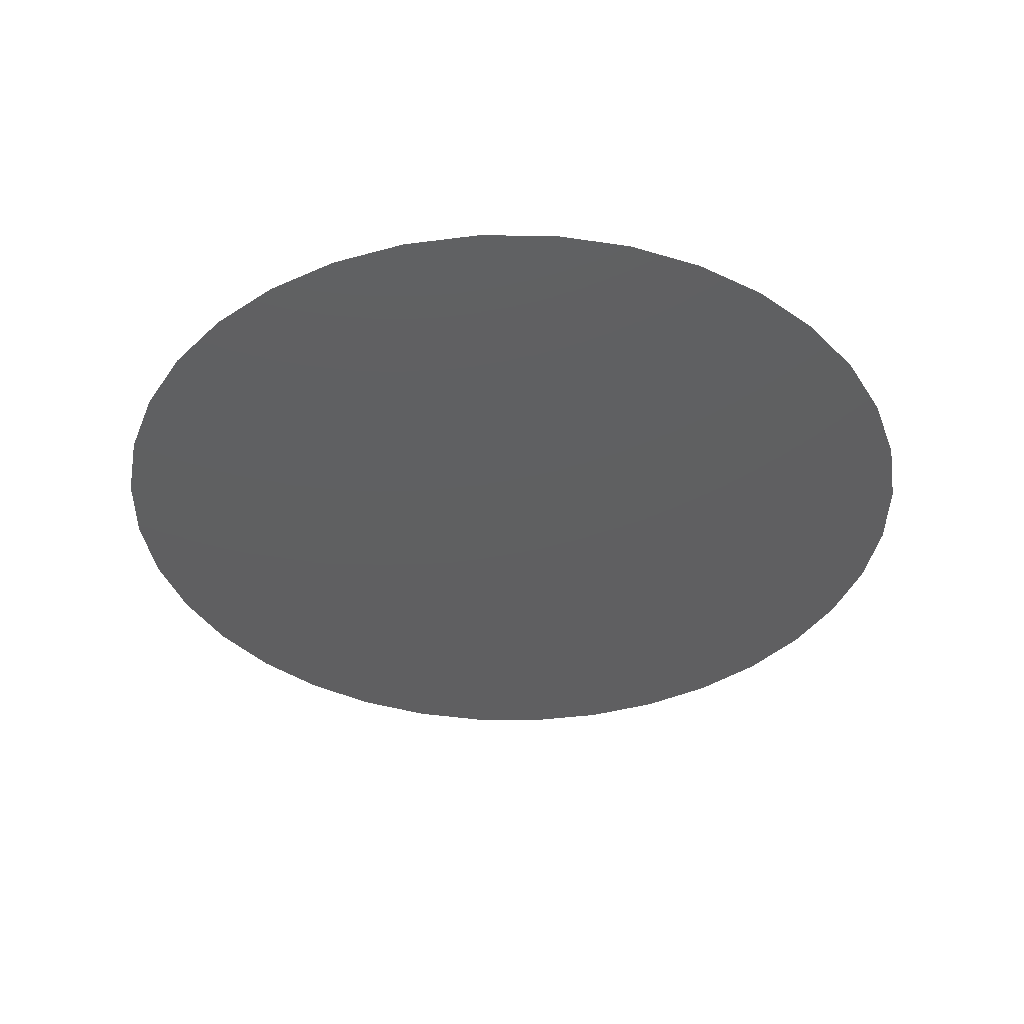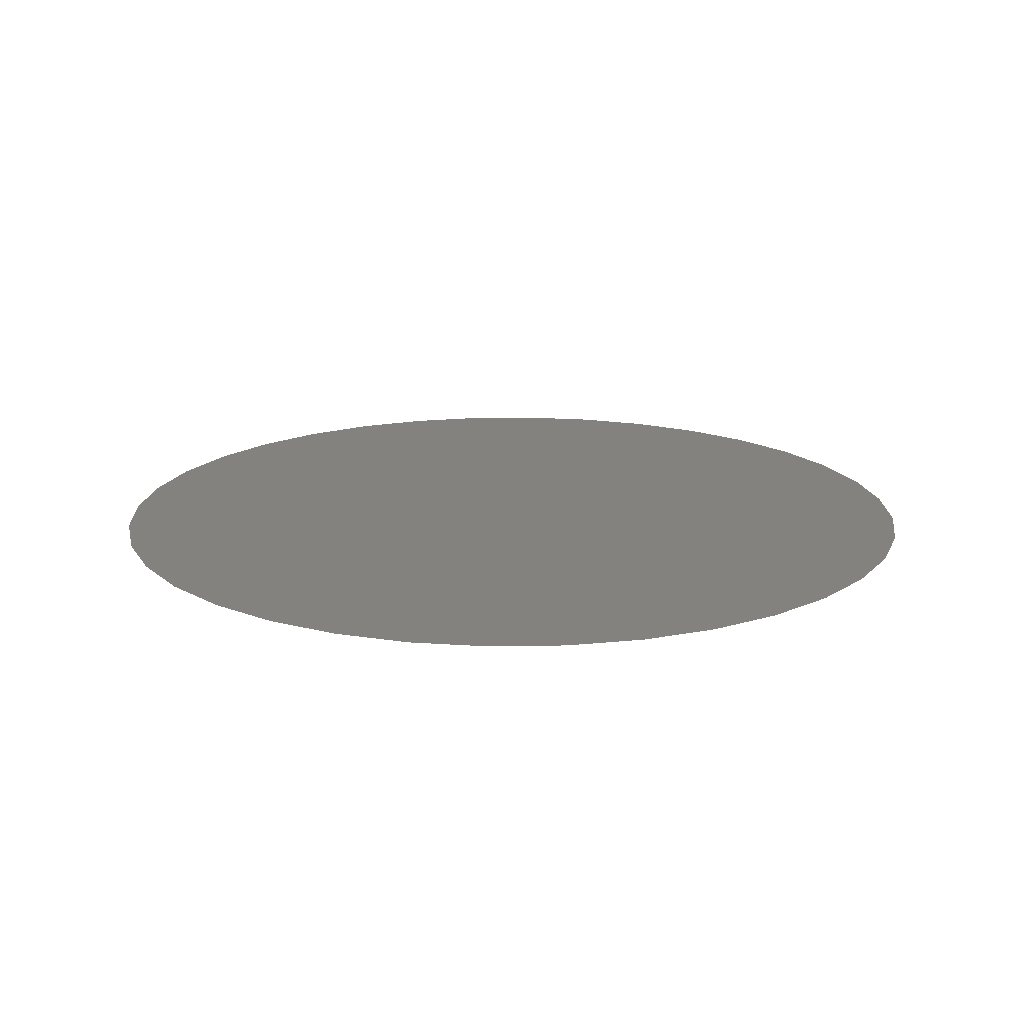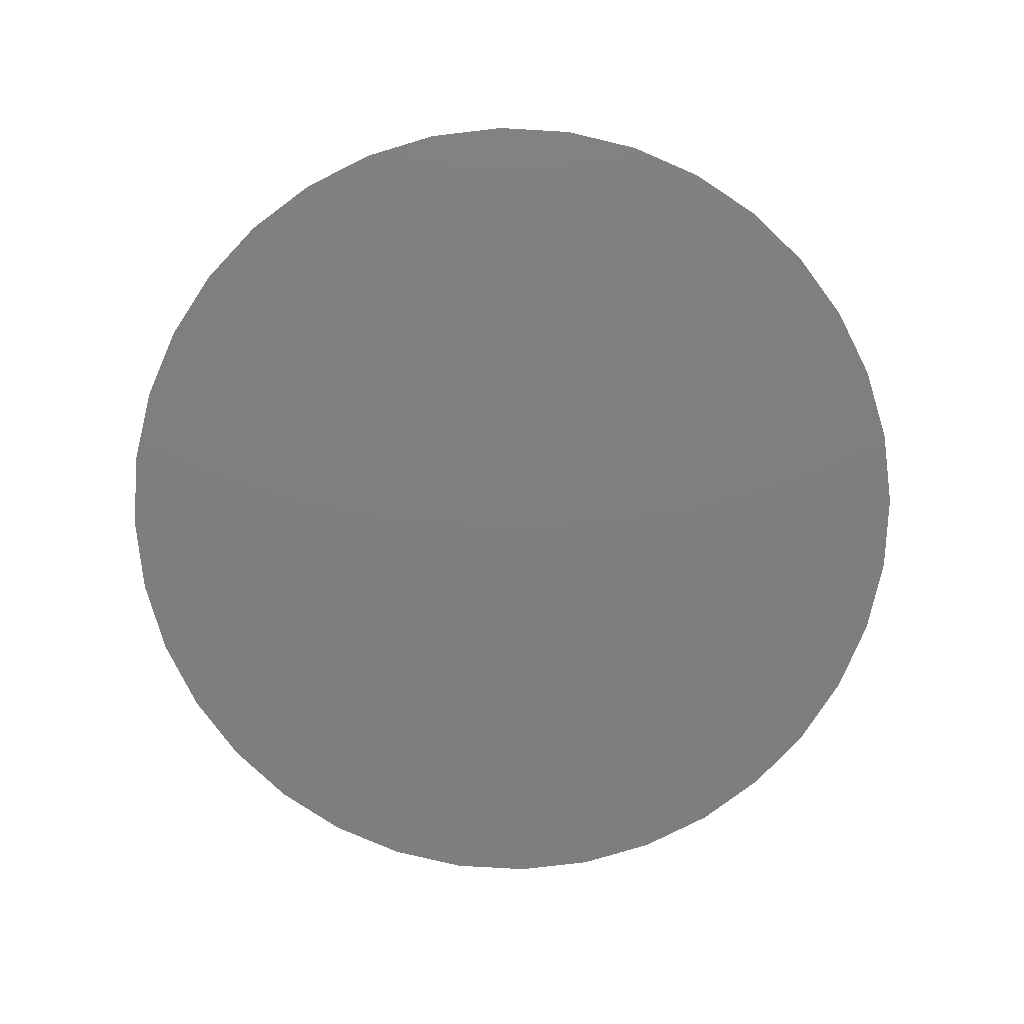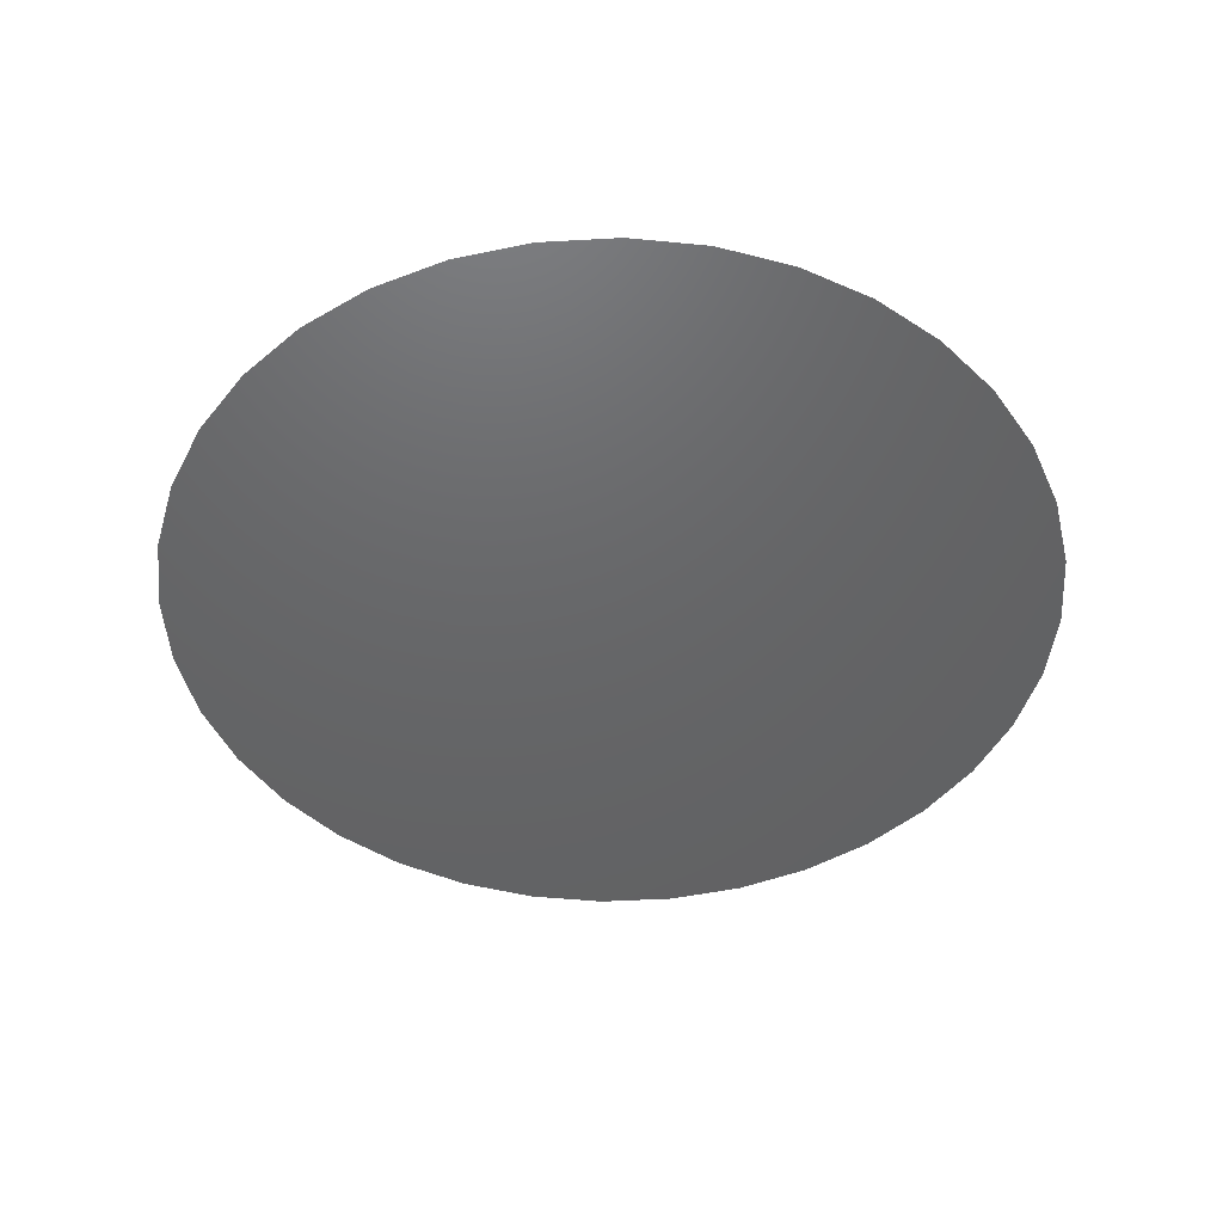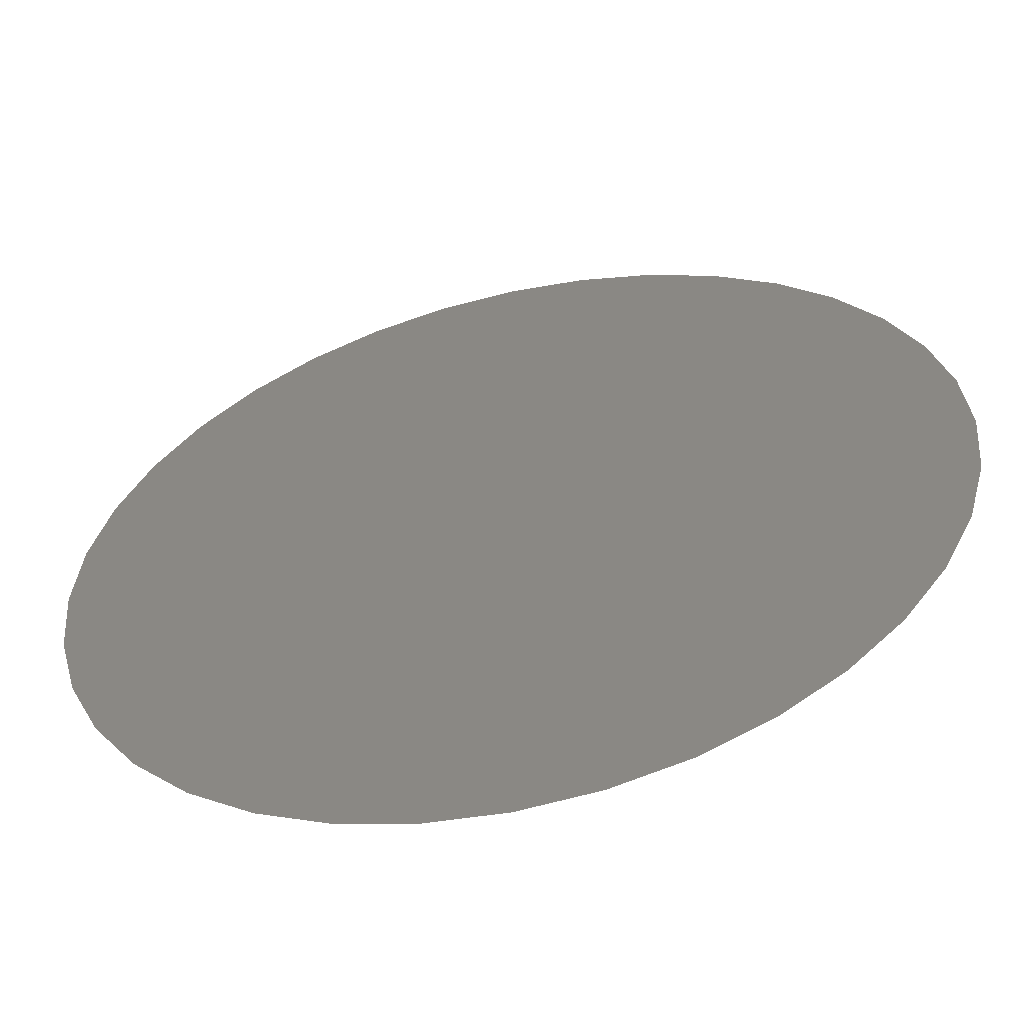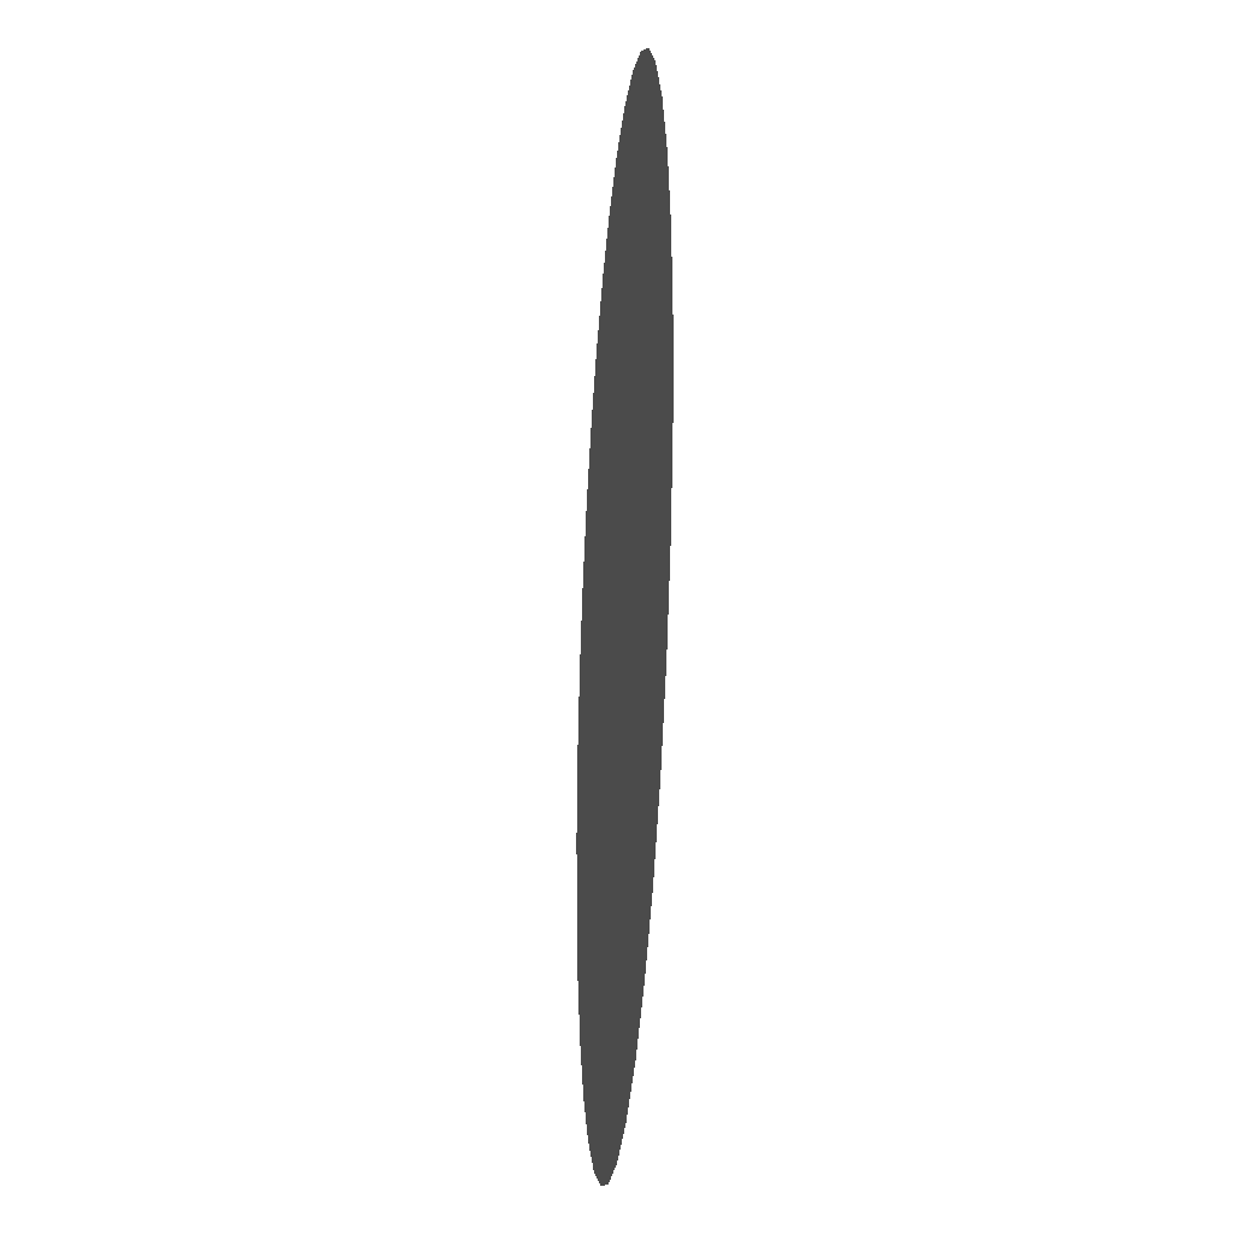
<metadata>
{"format":"stl","ext":"stl","renderer":"f3d","projection":"perspective","resolution":1024,"background":"white","views":[{"elev":-39.1,"azim":-95.7,"up":"+Z"},{"elev":17.1,"azim":143.1,"up":"+Z"},{"elev":-78.6,"azim":91.7,"up":"+Z"},{"elev":-46.4,"azim":-121.4,"up":"+Z"},{"elev":-56.9,"azim":-166.8,"up":"+Y"},{"elev":-26.7,"azim":-94.8,"up":"+Y"}]}
</metadata>
<code>
# stl→obj: 149 verts, 260 faces
v -0.1869 0.659 6
v -0.07039 0.8251 6
v -0.228 0.8286 6
v -0.03339 0.6711 6
v 0.5938 0.6014 6
v 0.6428 0.766 6
v 0.4191 0.7302 6
v 0.6722 -0.1717 6
v 0.766 -0.3572 6
v 0.8371 -0.2185 6
v 0.342 0.9397 6
v 0.2206 0.8193 6
v -0.7833 -0.3586 6
v -0.5833 -0.3815 6
v -0.7333 -0.1965 6
v -0.5647 -0.1879 6
v 0.6139 -0.337 6
v -0.3669 0.7342 6
v -0.3461 0.5562 6
v -0.3572 -0.766 6
v -0.1496 -0.6911 6
v -0.3047 -0.5866 6
v 0.09992 0.5908 6
v 0.2608 0.6606 6
v 0.07484 0.7521 6
v 0.5 0.866 6
v 0.8228 -0.04813 6
v 0.6651 0.02336 6
v -0.5977 -0.5977 6
v -0.4413 -0.4883 6
v 0.4138 0.5567 6
v -0.2198 -0.8473 6
v 0.1605 -0.711 6
v 0.355 -0.7624 6
v 0.2879 -0.6159 6
v 0.2213 -0.8533 6
v -0.7193 -0.4961 6
v -0.4655 0.6027 6
v 0.4426 -0.5715 6
v 0.7564 0.1074 6
v 0.5098 -0.7151 6
v 0.8684 0.07598 6
v -0.1415 -0.5126 6
v -0.8328 -0.07604 6
v -0.7063 0.07006 6
v -0.8683 0.07632 6
v 0.7141 -0.5 6
v -0.8164 0.2188 6
v -0.6624 0.2414 6
v -0.4931 0.4724 6
v -0.61 0.5875 6
v -0.6351 0.4135 6
v -0.5045 0.7128 6
v 0.5683 -0.4816 6
v 0.006828 -0.6051 6
v -0.2859 -0.412 6
v -0.1271 -0.339 6
v -0.2692 -0.2385 6
v -0.1108 -0.1661 6
v -0.2529 -0.06525 6
v -0.4113 -0.1378 6
v -0.09449 0.007335 6
v -0.3951 0.03563 6
v 0.04764 -0.09358 6
v 0.06397 0.07992 6
v -0.5489 -0.0305 6
v -0.07816 0.1808 6
v 0.2061 -0.02099 6
v -0.5332 0.1373 6
v 0.1898 -0.1945 6
v 0.08029 0.2535 6
v -0.06184 0.3544 6
v 0.3482 -0.1219 6
v 0.3319 -0.2954 6
v -0.2203 0.2817 6
v 0.3646 0.05164 6
v 0.09662 0.427 6
v 0.1736 -0.3669 6
v -0.204 0.4553 6
v 0.2388 0.3261 6
v 0.5067 -0.04927 6
v 0.2559 0.4979 6
v 0.5196 0.1246 6
v 0.3118 -0.4648 6
v -0.3614 0.3804 6
v 0.4623 -0.3899 6
v 0.3952 0.3953 6
v 0.342 -0.9397 6
v 0.5 -0.866 6
v 0.1736 0.9848 6
v 0.766 0.6428 6
v -0.9397 0.342 6
v -0.9848 0.1736 6
v 0.866 -0.5 6
v 0.9397 -0.342 6
v 6.123e-17 1 6
v -0.1736 0.9848 6
v -0.9397 -0.342 6
v -0.866 -0.5 6
v -0.5 -0.866 6
v -0.342 -0.9397 6
v 0.9848 -0.1736 6
v 1 0 6
v -0.6428 0.766 6
v -0.766 0.6428 6
v -1 1.225e-16 6
v -0.9848 -0.1736 6
v -0.1736 -0.9848 6
v -1.837e-16 -1 6
v -0.07653 -0.8547 6
v 0.6428 -0.766 6
v 0.766 -0.6428 6
v 0.6083 -0.6095 6
v -0.342 0.9397 6
v -0.5 0.866 6
v -0.766 -0.6428 6
v -0.6428 -0.766 6
v 0.9848 0.1736 6
v 0.9397 0.342 6
v 0.8171 0.2359 6
v -0.05104 0.5264 6
v 0.4897 -0.2239 6
v 0.2224 0.1526 6
v 0.38 0.2247 6
v 0.0311 -0.2662 6
v 0.5323 0.2936 6
v -0.2366 0.1082 6
v -0.3779 0.2089 6
v -0.6843 -0.07066 6
v -0.5149 0.3072 6
v 0.6609 0.1988 6
v 0.6808 0.3454 6
v 0.01347 -0.4373 6
v 0.1569 -0.5348 6
v -0.426 -0.3077 6
v 0.5425 0.4528 6
v -0.776 0.3719 6
v -0.7336 0.5093 6
v -0.4443 -0.6364 6
v 0.7116 0.4875 6
v 0.808 0.3823 6
v 0.004677 -0.7439 6
v 0.1736 -0.9848 6
v 0.08223 -0.8575 6
v -0.866 0.5 6
v 0.866 0.5 6
v -0.8589 -0.2303 6
v 0.07923 0.8805 6
v -0.5161 -0.7373 6
f 1 2 3
f 2 1 4
f 5 6 7
f 8 9 10
f 11 12 7
f 13 14 15
f 14 16 15
f 9 8 17
f 18 19 1
f 18 1 3
f 20 21 22
f 23 24 25
f 24 12 25
f 6 26 7
f 27 28 8
f 29 30 14
f 31 5 7
f 26 11 7
f 27 8 10
f 20 32 21
f 33 34 35
f 34 33 36
f 12 24 7
f 29 14 37
f 19 18 38
f 35 34 39
f 28 27 40
f 39 34 41
f 27 42 40
f 22 21 43
f 44 45 46
f 9 17 47
f 48 45 49
f 50 51 52
f 18 53 38
f 47 17 54
f 45 48 46
f 43 21 55
f 22 43 56
f 22 56 30
f 56 43 57
f 56 57 58
f 58 57 59
f 58 59 60
f 58 60 61
f 60 59 62
f 61 60 63
f 62 59 64
f 62 64 65
f 61 63 66
f 61 66 16
f 62 65 67
f 65 64 68
f 66 63 69
f 68 64 70
f 67 65 71
f 66 69 45
f 67 71 72
f 68 70 73
f 73 70 74
f 67 72 75
f 68 73 76
f 72 71 77
f 74 70 78
f 75 72 79
f 77 71 80
f 76 73 81
f 77 80 82
f 76 81 83
f 74 78 84
f 75 79 85
f 74 84 86
f 85 79 19
f 83 81 28
f 82 80 87
f 77 82 23
f 82 87 31
f 19 79 1
f 28 81 8
f 88 89 34
f 11 90 12
f 91 6 5
f 92 93 48
f 94 95 9
f 96 97 2
f 98 99 13
f 100 101 20
f 102 103 27
f 104 105 51
f 106 107 44
f 108 109 110
f 111 112 113
f 114 115 18
f 116 117 29
f 118 119 120
f 72 77 121
f 73 74 122
f 81 73 122
f 79 72 121
f 8 81 122
f 1 79 121
f 77 23 121
f 74 86 122
f 65 68 123
f 71 65 123
f 80 71 123
f 68 76 123
f 80 123 124
f 123 76 124
f 87 80 124
f 76 83 124
f 59 57 125
f 87 124 126
f 124 83 126
f 67 75 127
f 60 62 127
f 63 60 127
f 62 67 127
f 75 85 128
f 45 44 129
f 127 75 128
f 78 70 125
f 64 59 125
f 63 127 128
f 69 63 128
f 70 64 125
f 128 85 130
f 69 128 130
f 131 120 132
f 78 133 134
f 30 56 135
f 61 16 135
f 56 58 135
f 58 61 135
f 5 31 136
f 43 55 133
f 78 125 133
f 57 43 133
f 133 55 134
f 135 16 14
f 14 13 37
f 134 55 33
f 125 57 133
f 30 135 14
f 84 78 134
f 49 52 137
f 23 82 24
f 52 51 138
f 30 29 139
f 85 19 50
f 86 84 39
f 45 69 49
f 8 122 17
f 83 28 131
f 31 87 136
f 130 52 49
f 130 50 52
f 20 22 139
f 136 132 140
f 82 31 24
f 126 132 136
f 121 23 4
f 134 33 35
f 132 120 141
f 16 66 129
f 48 49 137
f 130 85 50
f 126 131 132
f 86 39 54
f 32 110 21
f 69 130 49
f 122 86 17
f 23 25 4
f 22 30 139
f 126 83 131
f 15 16 129
f 55 21 142
f 87 126 136
f 84 134 35
f 5 136 140
f 88 34 36
f 143 88 36
f 25 2 4
f 101 108 32
f 93 106 46
f 99 116 37
f 95 102 10
f 34 89 41
f 89 111 41
f 115 104 53
f 20 101 32
f 118 120 42
f 48 93 46
f 106 44 46
f 116 29 37
f 108 110 32
f 102 27 10
f 27 103 42
f 97 114 3
f 104 51 53
f 111 113 41
f 114 18 3
f 103 118 42
f 2 97 3
f 18 115 53
f 13 99 37
f 112 94 47
f 94 9 47
f 9 95 10
f 113 112 47
f 109 143 144
f 21 110 142
f 110 109 144
f 24 31 7
f 39 113 54
f 36 33 144
f 145 92 137
f 146 91 140
f 84 35 39
f 98 13 147
f 44 107 147
f 12 90 148
f 96 2 148
f 51 105 138
f 29 117 149
f 100 20 149
f 120 119 141
f 92 48 137
f 91 5 140
f 1 121 4
f 113 39 41
f 15 44 147
f 13 15 147
f 2 25 148
f 25 12 148
f 44 15 129
f 66 45 129
f 144 33 142
f 107 98 147
f 90 96 148
f 143 36 144
f 33 55 142
f 131 28 40
f 105 145 138
f 146 140 141
f 50 19 38
f 145 137 138
f 119 146 141
f 117 100 149
f 20 139 149
f 139 29 149
f 140 132 141
f 137 52 138
f 17 86 54
f 51 50 38
f 110 144 142
f 113 47 54
f 120 131 40
f 53 51 38
f 42 120 40

</code>
